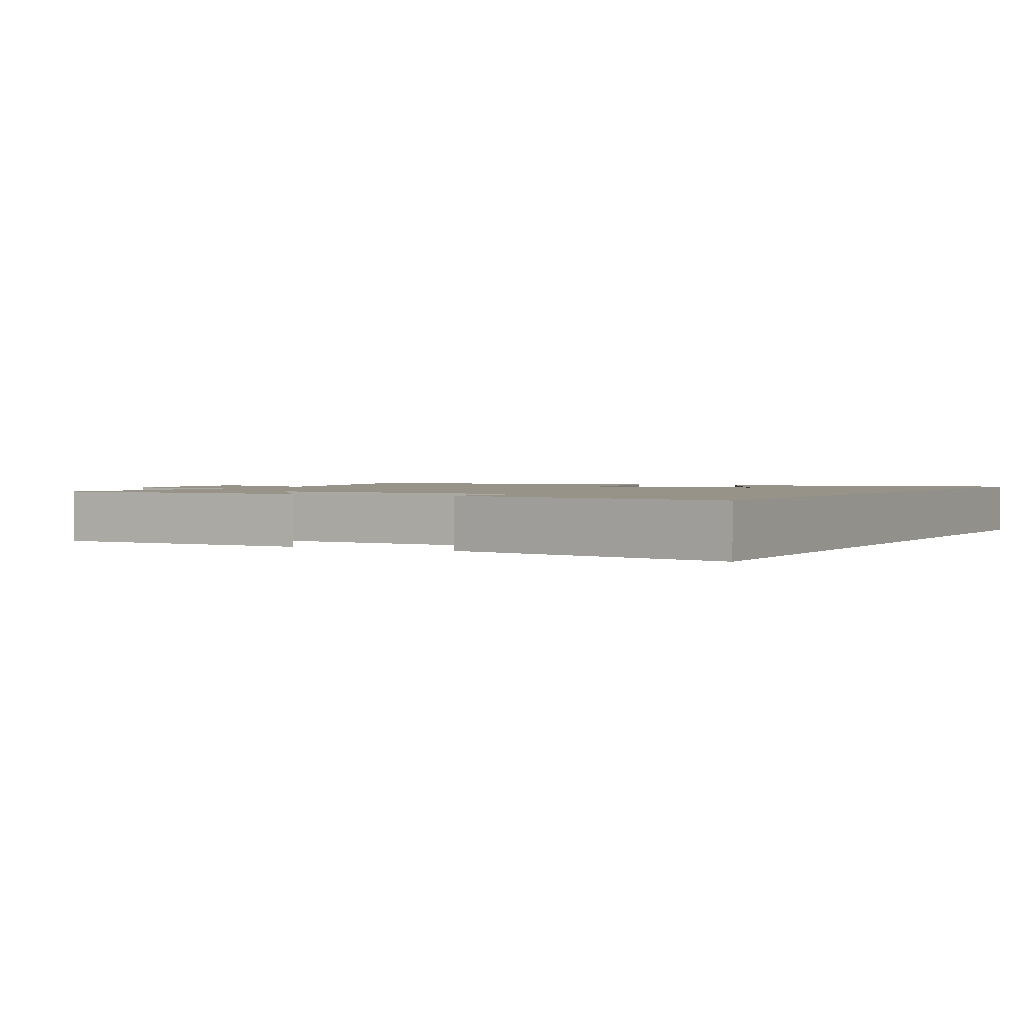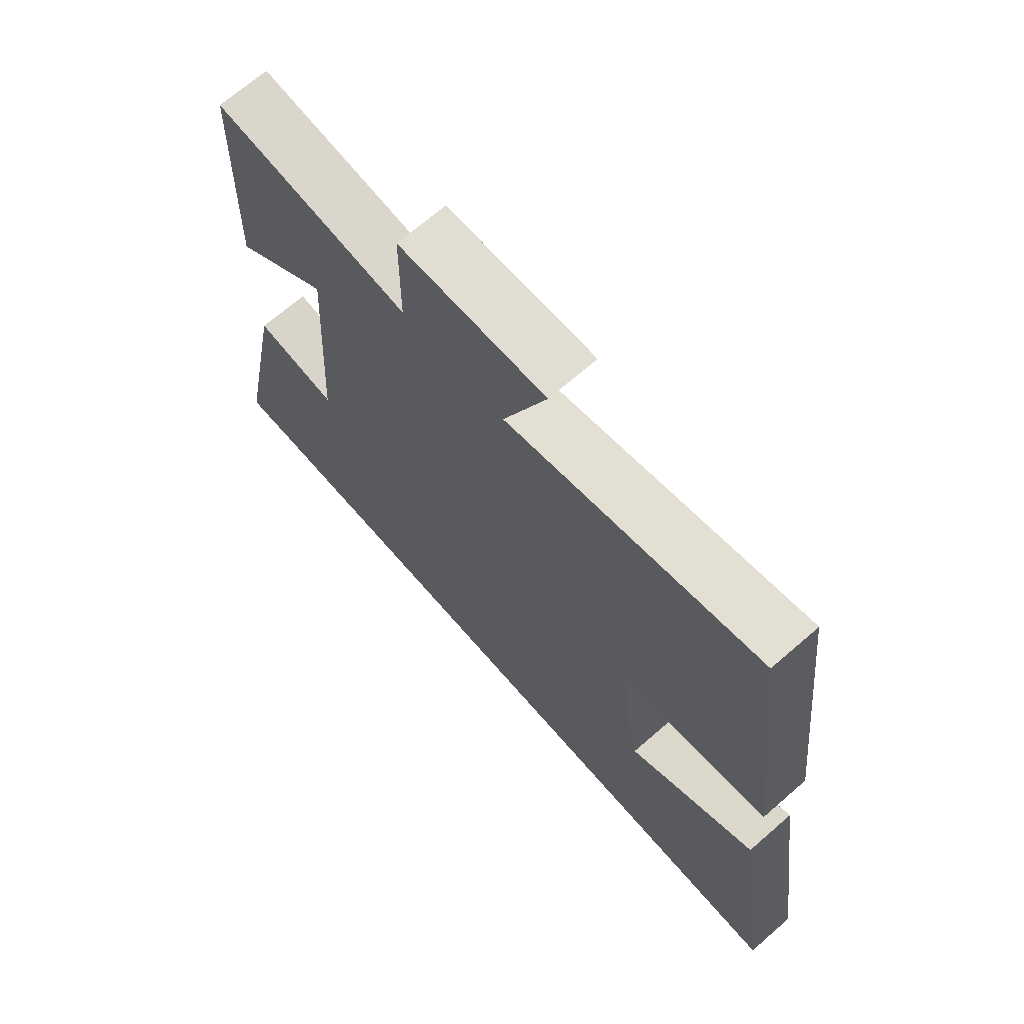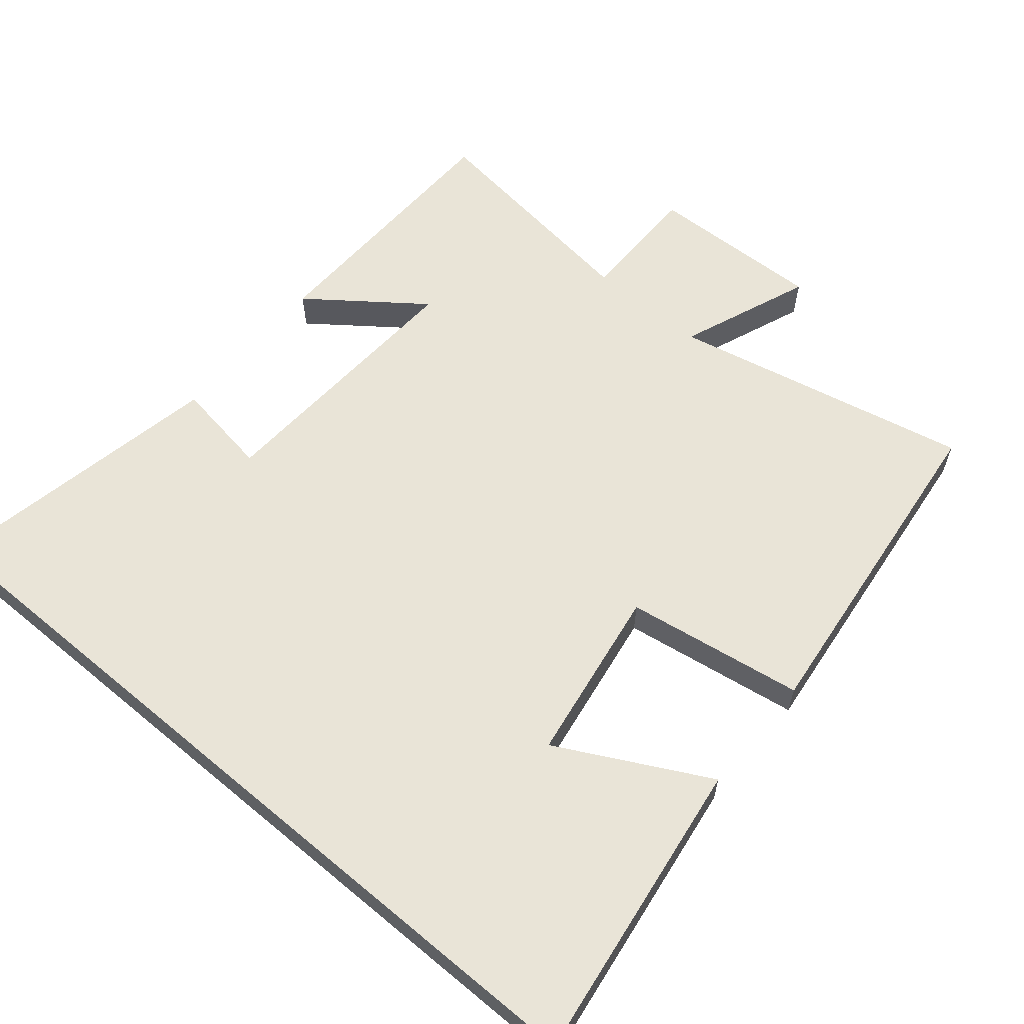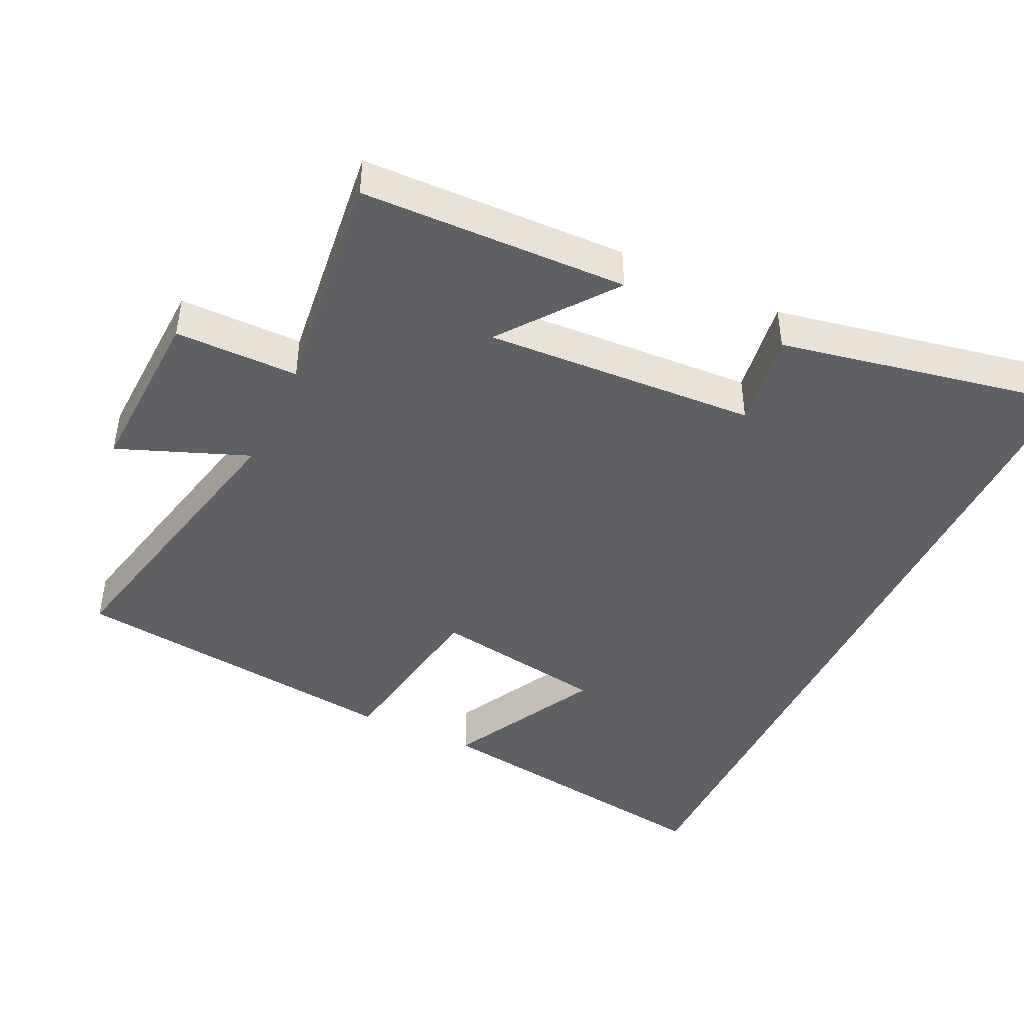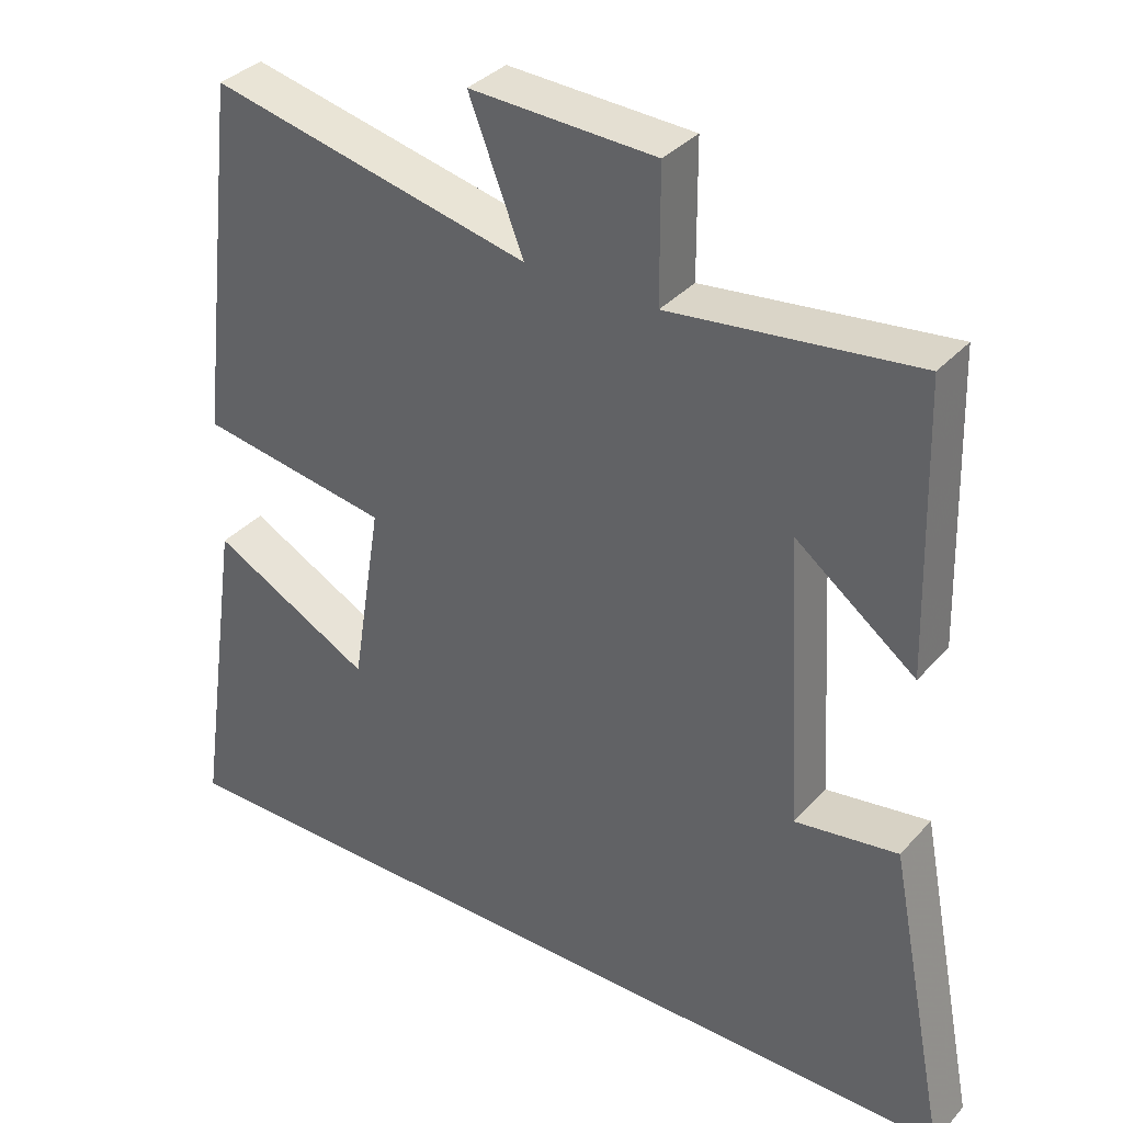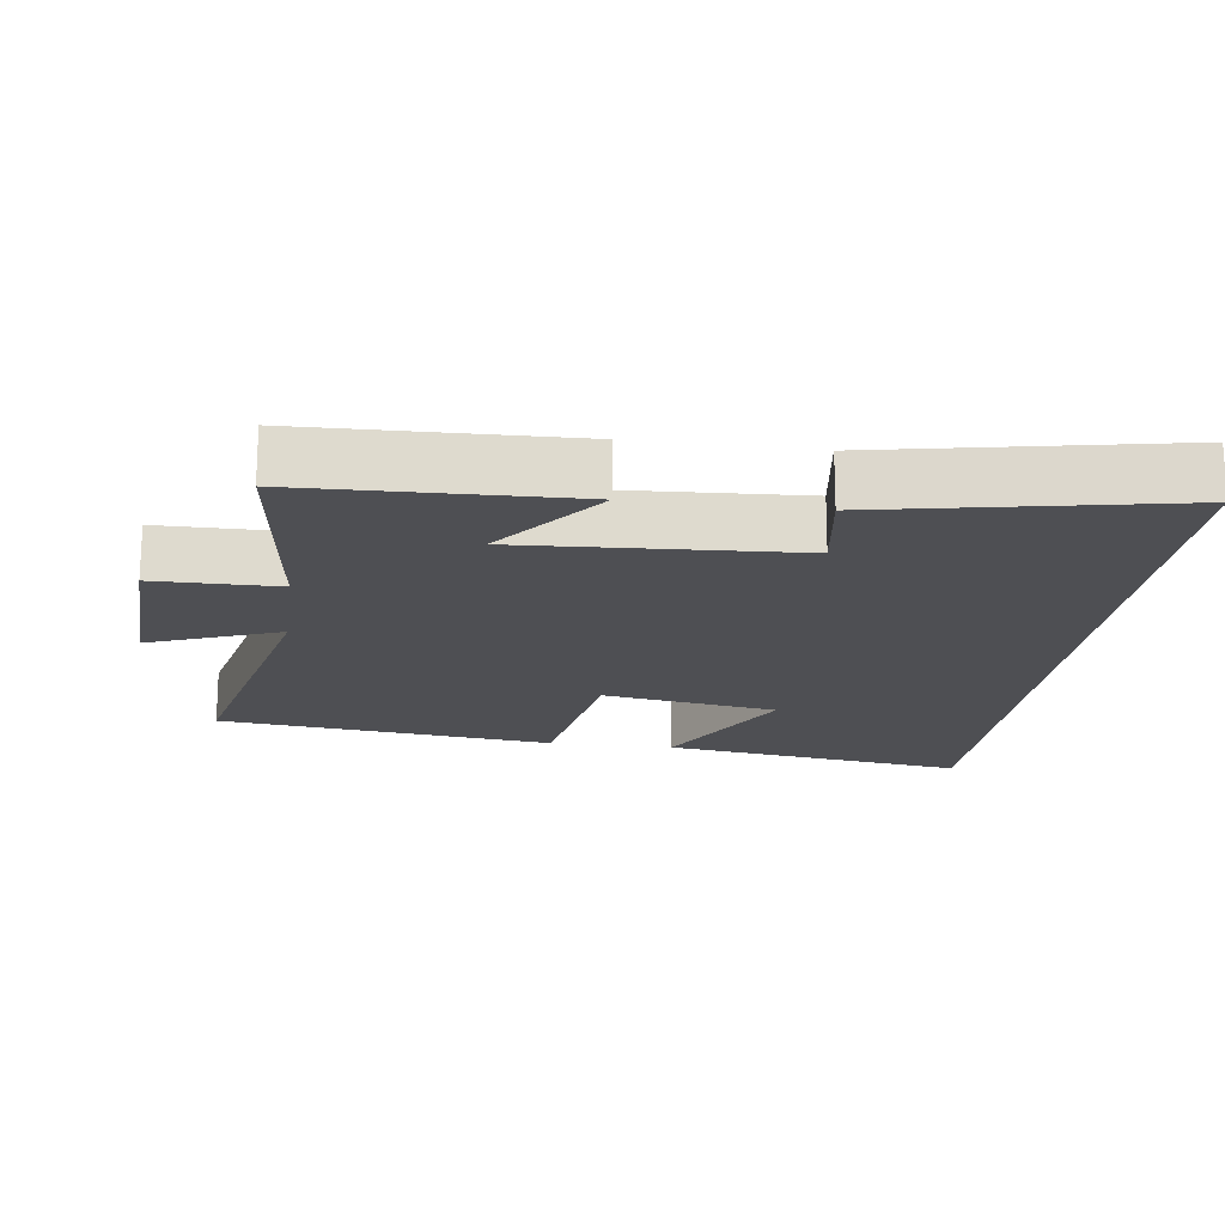
<metadata>
{"format":"obj","ext":"obj","renderer":"f3d","projection":"perspective","resolution":1024,"background":"white","views":[{"elev":1.6,"azim":118.2,"up":"+Y"},{"elev":69.3,"azim":-131.0,"up":"+Z"},{"elev":61.1,"azim":-139.9,"up":"+Y"},{"elev":-44.4,"azim":64.5,"up":"+Y"},{"elev":35.2,"azim":35.6,"up":"+Z"},{"elev":-18.2,"azim":82.3,"up":"+Y"}]}
</metadata>
<code>
v -0.563 0.07 -0.5
v -0.5 0.07 -0.063
v -0.285 0.07 -0.176
v -0.245 0.07 0.074
v -0.5 0.07 0.115
v -0.444 0.07 0.595
v -0.016 0.07 0.5
v -0.089 0.07 0.686
v 0.159 0.07 0.676
v 0.16 0.07 0.5
v 0.489 0.07 0.54
v 0.5 0.07 0.16
v 0.34 0.07 0.281
v 0.362 0.07 -0.107
v 0.5 0.07 -0.086
v 0.581 0.07 -0.5
v -0.563 0 -0.5
v -0.5 0 -0.063
v -0.285 0 -0.176
v -0.245 0 0.074
v -0.5 0 0.115
v -0.444 0 0.595
v -0.016 0 0.5
v -0.089 0 0.686
v 0.159 0 0.676
v 0.16 0 0.5
v 0.489 0 0.54
v 0.5 0 0.16
v 0.34 0 0.281
v 0.362 0 -0.107
v 0.5 0 -0.086
v 0.581 0 -0.5
f 14 15 16 1
f 13 14 1
f 10 11 12 13
f 7 8 9 10
f 7 10 13
f 4 5 6 7
f 3 4 7 13
f 1 2 3
f 1 3 13
f 17 32 31 30
f 17 30 29
f 29 28 27 26
f 26 25 24 23
f 29 26 23
f 23 22 21 20
f 29 23 20 19
f 19 18 17
f 29 19 17
f 1 17 18 2
f 2 18 19 3
f 3 19 20 4
f 4 20 21 5
f 5 21 22 6
f 6 22 23 7
f 7 23 24 8
f 8 24 25 9
f 9 25 26 10
f 10 26 27 11
f 11 27 28 12
f 12 28 29 13
f 13 29 30 14
f 14 30 31 15
f 15 31 32 16
f 16 32 17 1

</code>
